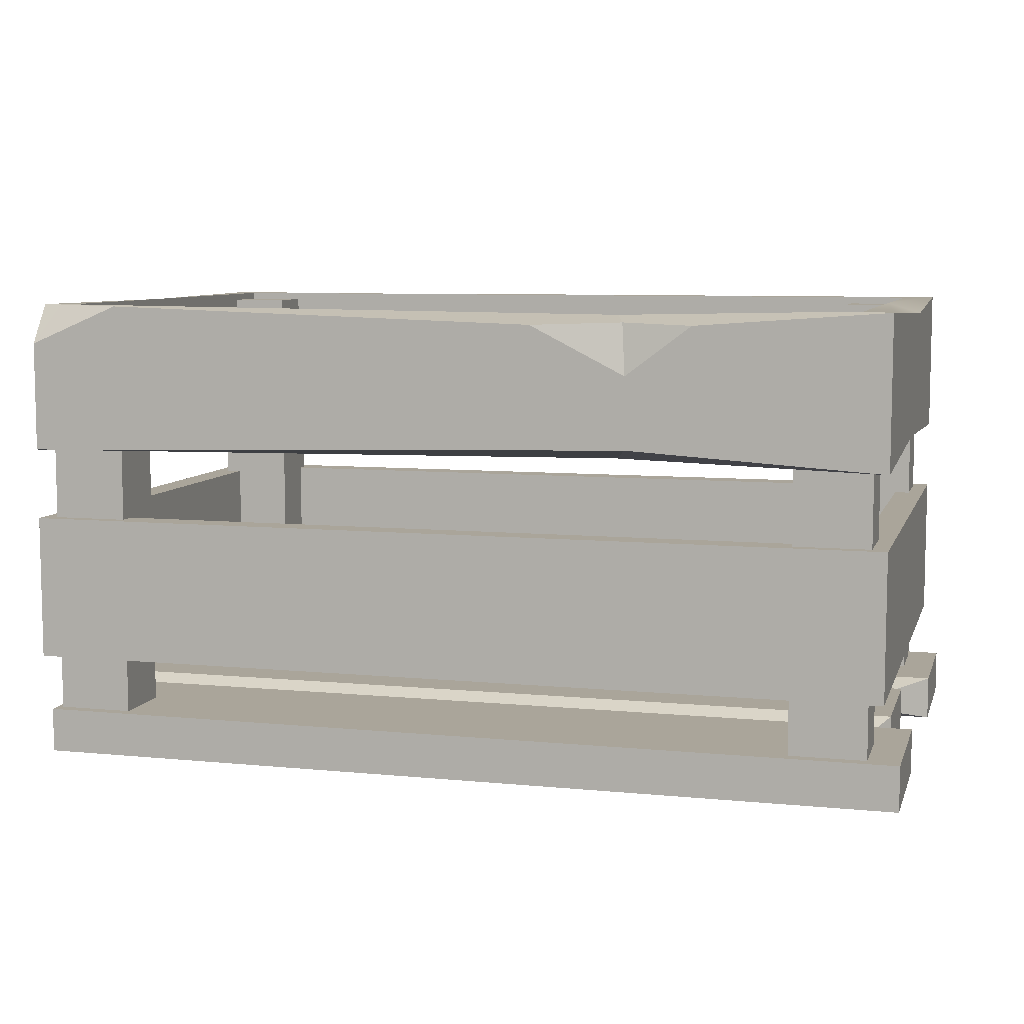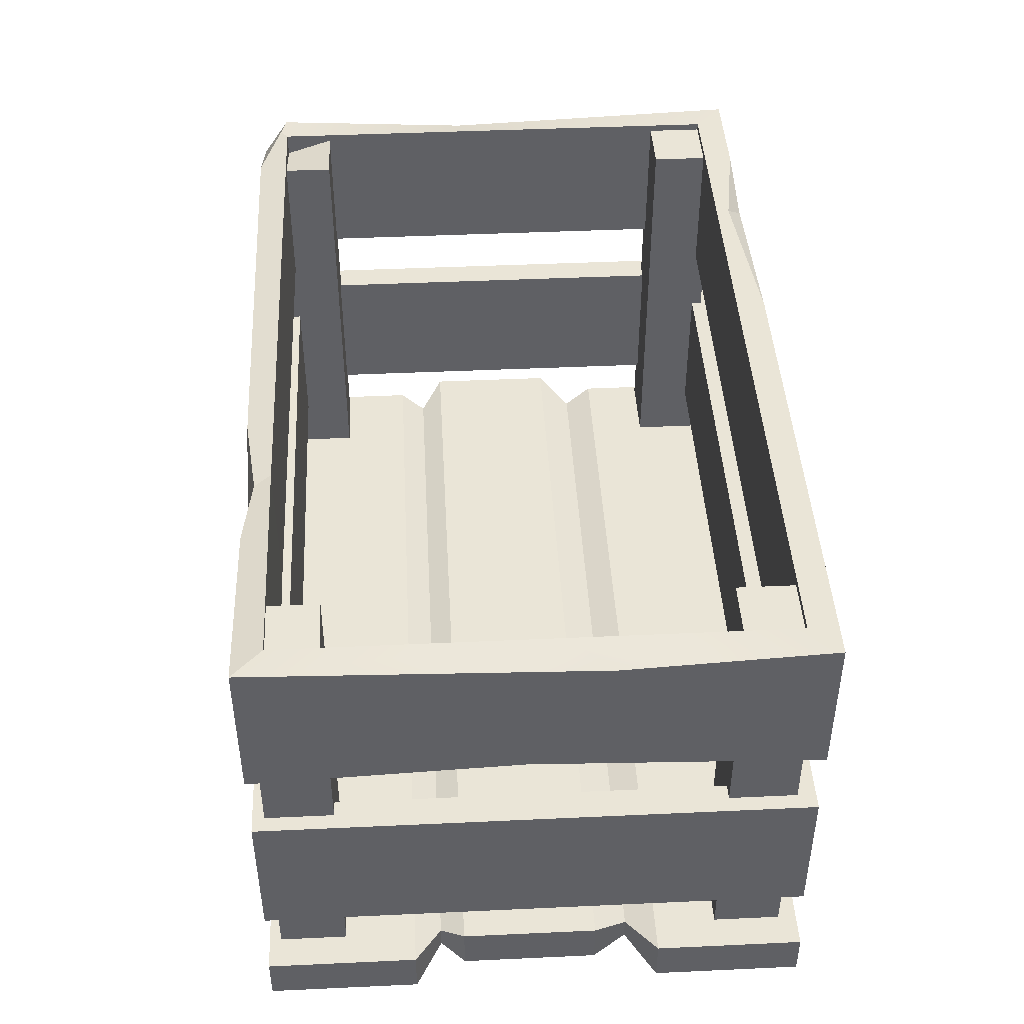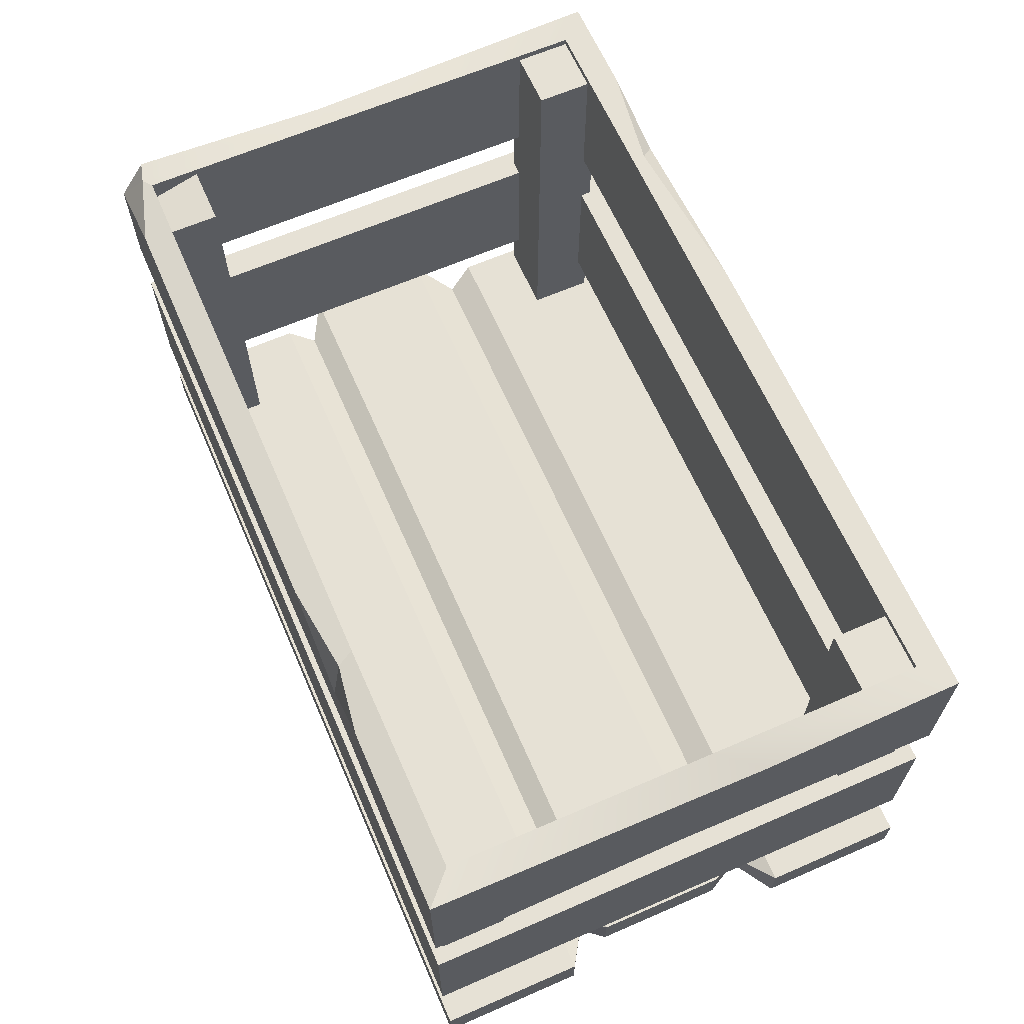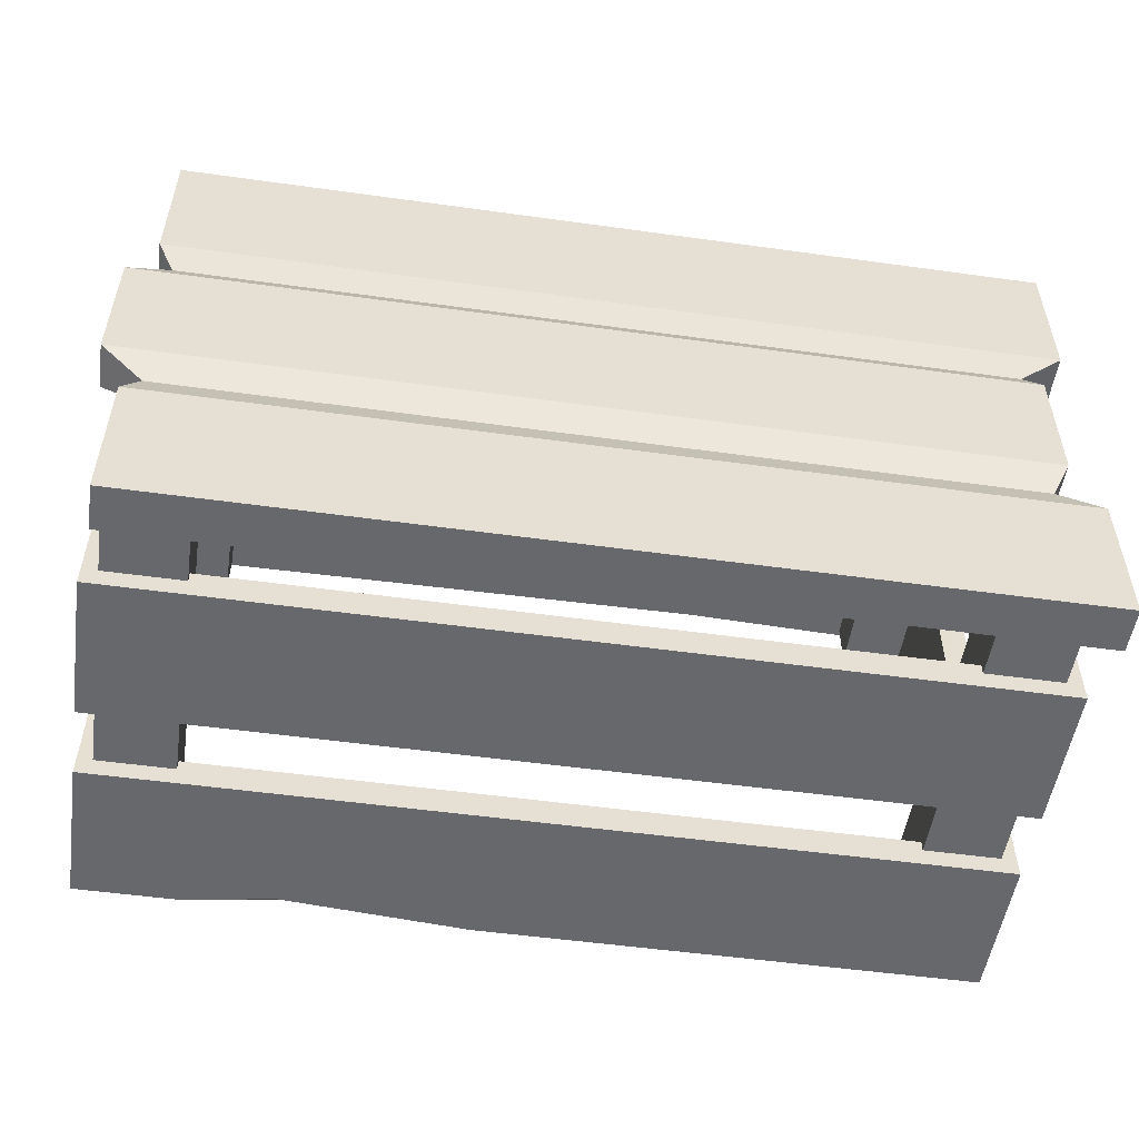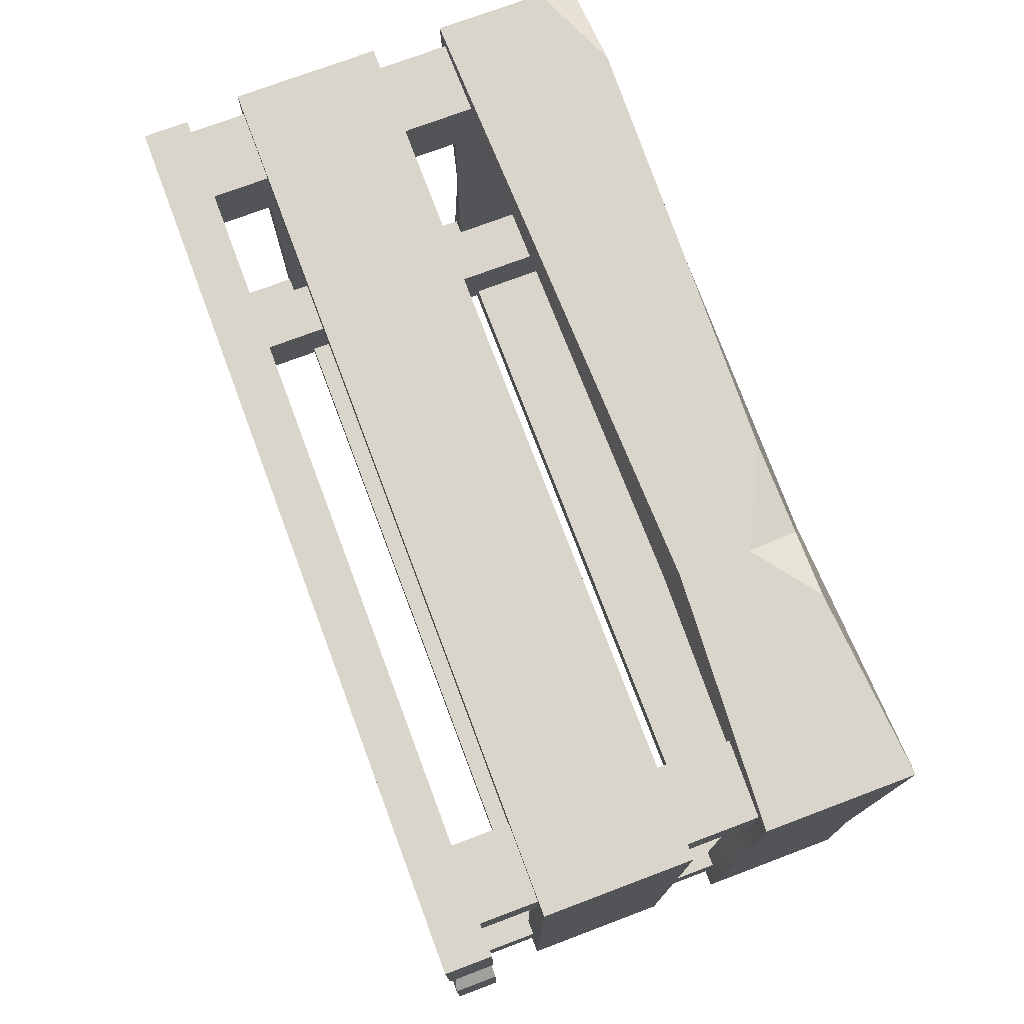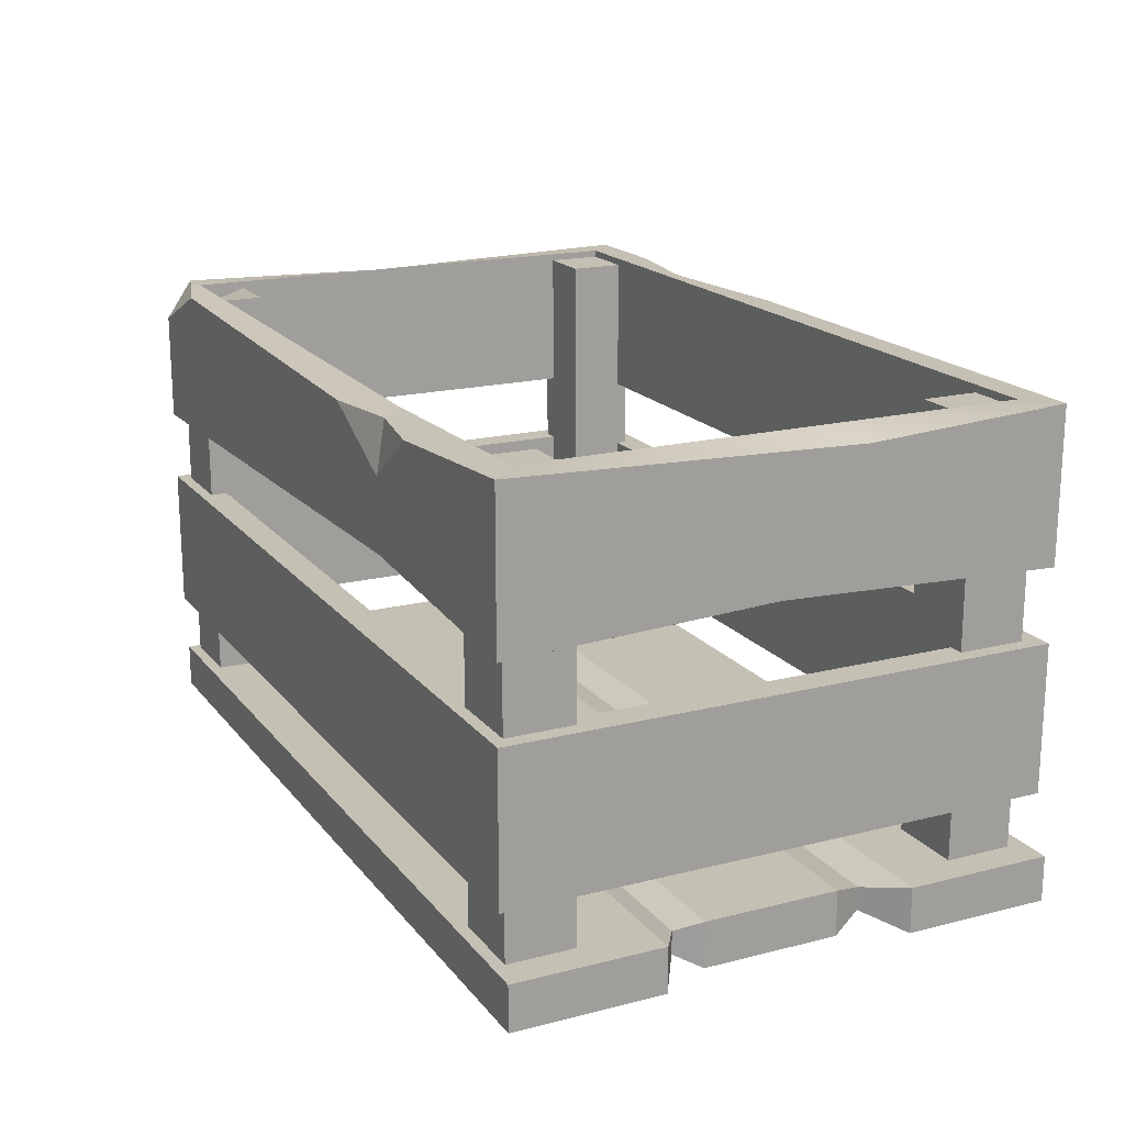
<metadata>
{"format":"obj","ext":"obj","renderer":"f3d","projection":"perspective","resolution":1024,"background":"white","views":[{"elev":7.7,"azim":15.4,"up":"+Y"},{"elev":44.0,"azim":86.9,"up":"+Y"},{"elev":64.5,"azim":66.4,"up":"+Y"},{"elev":-52.4,"azim":-8.5,"up":"+Z"},{"elev":74.6,"azim":69.4,"up":"+Z"},{"elev":18.2,"azim":63.9,"up":"+Y"}]}
</metadata>
<code>
v -35.19 3.748 21.65
v -28.89 3.748 21.65
v -35.19 36.74 21.65
v -28.89 38.51 21.65
v -35.19 38.51 16.11
v -28.89 38.51 16.11
v -35.19 3.748 16.11
v -28.89 3.748 16.11
v -36.42 8.472 22.63
v 36.42 8.472 22.63
v -36.42 20.67 22.63
v 36.42 20.67 22.63
v -36.42 20.67 -22.63
v 36.42 20.67 -22.63
v -36.42 8.472 -22.63
v 36.42 8.472 -22.63
v -33.88 20.67 20.22
v 33.88 20.67 20.22
v 33.88 20.67 -20.22
v -33.88 20.67 -20.22
v -33.88 8.472 -20.22
v 33.88 8.472 -20.22
v 33.88 8.472 20.22
v -33.88 8.472 20.22
v -35.68 0 22.63
v 37.79 0 22.63
v -35.68 3.748 22.63
v 37.79 3.748 22.63
v -35.68 3.748 -22.63
v 37.79 3.748 -22.63
v -35.68 0 -22.63
v 37.79 0 -22.63
v -34.33 2.827 -7.949
v 34.33 2.827 -7.949
v 34.33 0.9205 -7.949
v -34.33 0.9205 -7.949
v -34.33 2.827 8.009
v 34.33 2.827 8.009
v 34.33 0.9205 8.009
v -34.33 0.9205 8.009
v 35.68 0 6.027
v 35.68 3.748 6.027
v -37.79 3.748 6.027
v -37.79 0 6.027
v 37.79 0 -10.43
v 37.79 3.748 -10.43
v -35.68 3.748 -10.43
v -35.68 0 -10.43
v -35.68 3.748 10.22
v 37.79 3.748 10.22
v 37.79 0 10.22
v -35.68 0 10.22
v 35.68 0 -5.222
v 35.68 3.748 -5.222
v -37.79 3.748 -5.222
v -37.79 0 -5.222
v -36.42 26.66 22.63
v 36.42 26.66 22.63
v 36.42 39.12 22.63
v -36.42 39.12 -22.63
v 36.42 39.12 -22.63
v -36.42 26.66 -22.63
v 36.42 26.66 -22.63
v -33.88 39.12 20.22
v 33.88 39.12 20.22
v 33.88 39.12 -20.22
v -33.88 39.12 -20.22
v -33.88 26.66 -20.22
v 33.88 26.66 -20.22
v 33.88 26.66 20.22
v -33.88 26.66 20.22
v 14.45 38.68 20.3
v 15.07 38.13 21.69
v 15.46 27.99 22.55
v 14.45 27.1 20.3
v 7.621 37.89 22.55
v 15.46 33.91 22.55
v 20.83 37.96 22.56
v -35.19 3.748 -15.57
v -28.89 3.748 -15.57
v -35.19 38.51 -15.57
v -28.89 38.51 -15.57
v -35.19 38.51 -21.11
v -28.89 38.51 -21.11
v -35.19 3.748 -21.11
v -28.89 3.748 -21.11
v 28.84 3.748 21.65
v 35.13 3.748 21.65
v 28.84 38.51 21.65
v 35.13 38.51 21.65
v 28.84 38.51 16.11
v 35.13 38.51 16.11
v 28.84 3.748 16.11
v 35.13 3.748 16.11
v 28.84 3.748 -15.57
v 35.13 3.748 -15.57
v 28.84 38.51 -15.57
v 35.13 38.51 -15.57
v 28.84 38.51 -21.11
v 35.13 38.51 -21.11
v 28.84 3.748 -21.11
v 35.13 3.748 -21.11
v -27.89 39.12 -22.63
v -4.978 39.12 -22.63
v -20.47 37.91 -22.63
v -19.16 39.12 -21.32
v -36.42 35.82 22.63
v -36.42 39.12 20.37
v -34.65 39.12 20.86
v -28.79 39.06 22.63
v 36.42 27.64 0.845
v 33.88 26.66 -2.24
v 33.88 39.12 -2.24
v 36.42 38.14 -5.86
v -36.42 27.65 -3.882
v -33.88 39.12 2.776
v -33.88 26.66 -4.535
v -36.42 38.13 3.429
f 1 2 4 3
f 3 4 6 5
f 5 6 8 7
f 2 8 6 4
f 7 1 3 5
f 9 10 12 11
f 13 14 16 15
f 10 16 14 12
f 15 9 11 13
f 11 12 18 17
f 12 14 19 18
f 14 13 20 19
f 13 11 17 20
f 15 16 22 21
f 16 10 23 22
f 10 9 24 23
f 9 15 21 24
f 21 22 19 20
f 22 23 18 19
f 23 24 17 18
f 24 21 20 17
f 25 26 28 27
f 33 34 46 47
f 29 30 32 31
f 48 45 35 36
f 34 35 45 46
f 47 48 36 33
f 37 38 42 43
f 38 39 41 42
f 44 41 39 40
f 43 44 40 37
f 49 50 38 37
f 50 51 39 38
f 40 39 51 52
f 37 40 52 49
f 42 41 53 54
f 43 42 54 55
f 55 56 44 43
f 56 53 41 44
f 46 45 32 30
f 47 46 30 29
f 31 48 47 29
f 31 32 45 48
f 27 28 50 49
f 26 51 50 28
f 52 51 26 25
f 49 52 25 27
f 54 53 35 34
f 55 54 34 33
f 33 36 56 55
f 36 35 53 56
f 73 77 78
f 62 105 63
f 114 111 63 61
f 110 109 107
f 113 114 61 66
f 67 106 103 60
f 62 63 69 68
f 63 111 112 69
f 58 74 75 70
f 57 115 117 71
f 68 69 66 67
f 69 112 113 66
f 70 75 72 65
f 71 117 116 64
f 76 77 73
f 75 74 57 71
f 72 75 71 64
f 78 77 74 58 59
f 72 73 78 59 65
f 79 80 82 81
f 81 82 84 83
f 83 84 86 85
f 80 86 84 82
f 85 79 81 83
f 87 88 90 89
f 89 90 92 91
f 91 92 94 93
f 88 94 92 90
f 93 87 89 91
f 95 96 98 97
f 97 98 100 99
f 99 100 102 101
f 96 102 100 98
f 101 95 97 99
f 106 105 103
f 104 105 106
f 61 104 106 66
f 66 106 67
f 60 103 105 62
f 63 105 104 61
f 57 74 77 76 110 107
f 109 110 76 73 72 64
f 60 118 116 67
f 62 115 118 60
f 107 109 108
f 112 111 58 70
f 113 112 70 65
f 59 114 113 65
f 58 111 114 59
f 117 115 62 68
f 116 117 68 67
f 116 118 108 109 64
f 118 115 57 107 108

</code>
